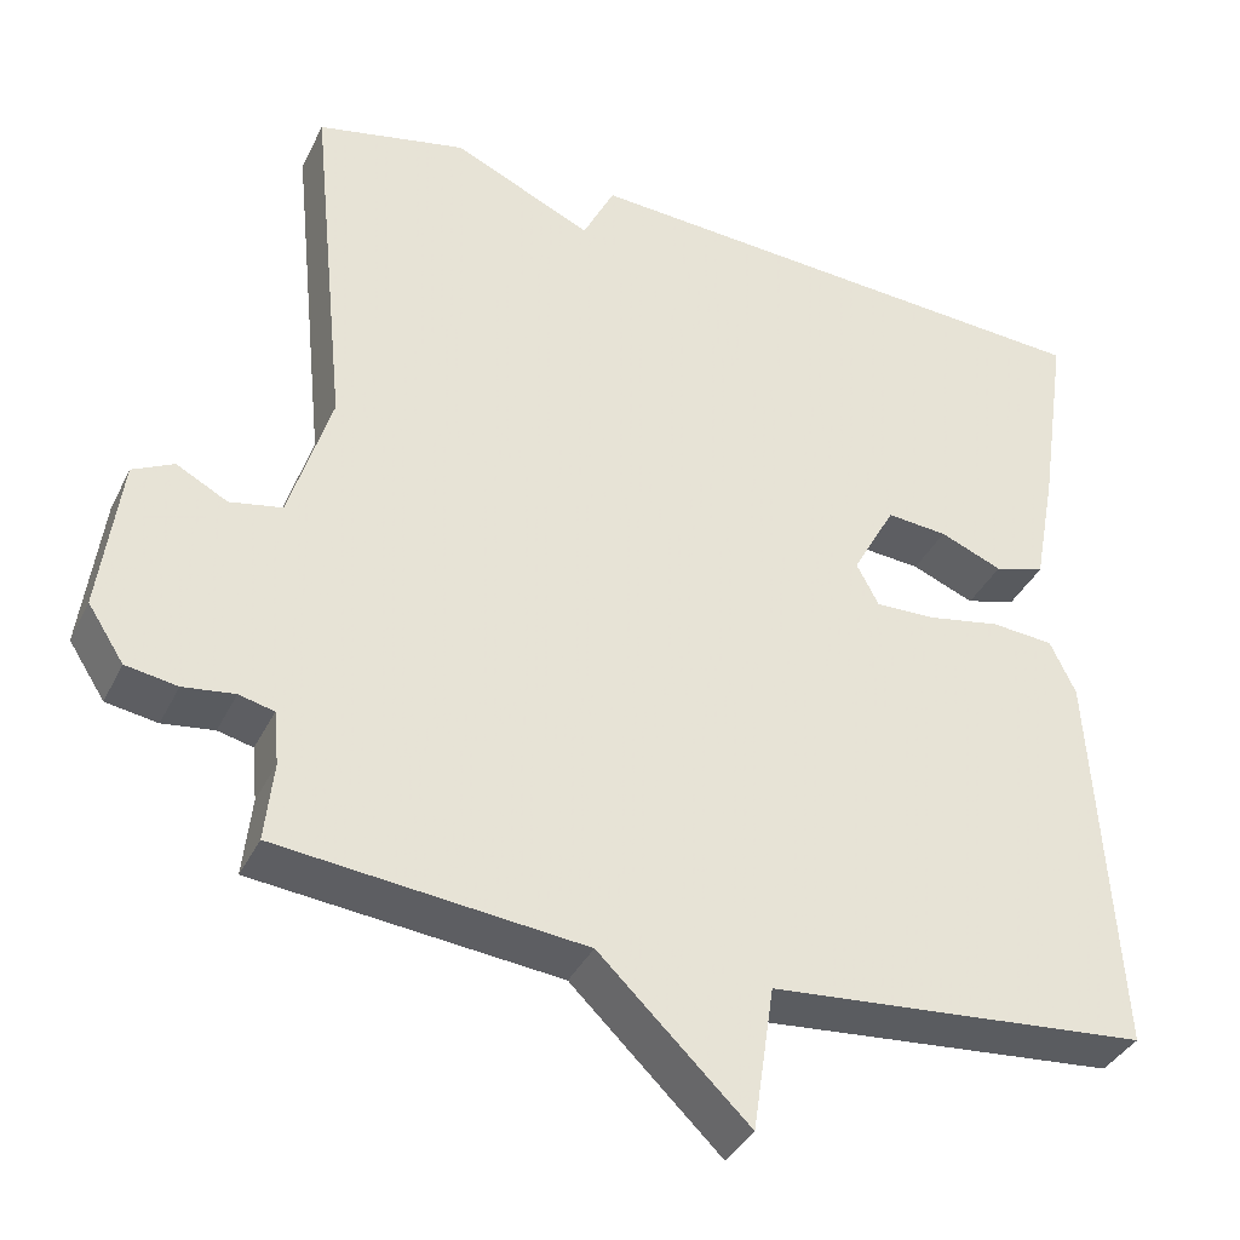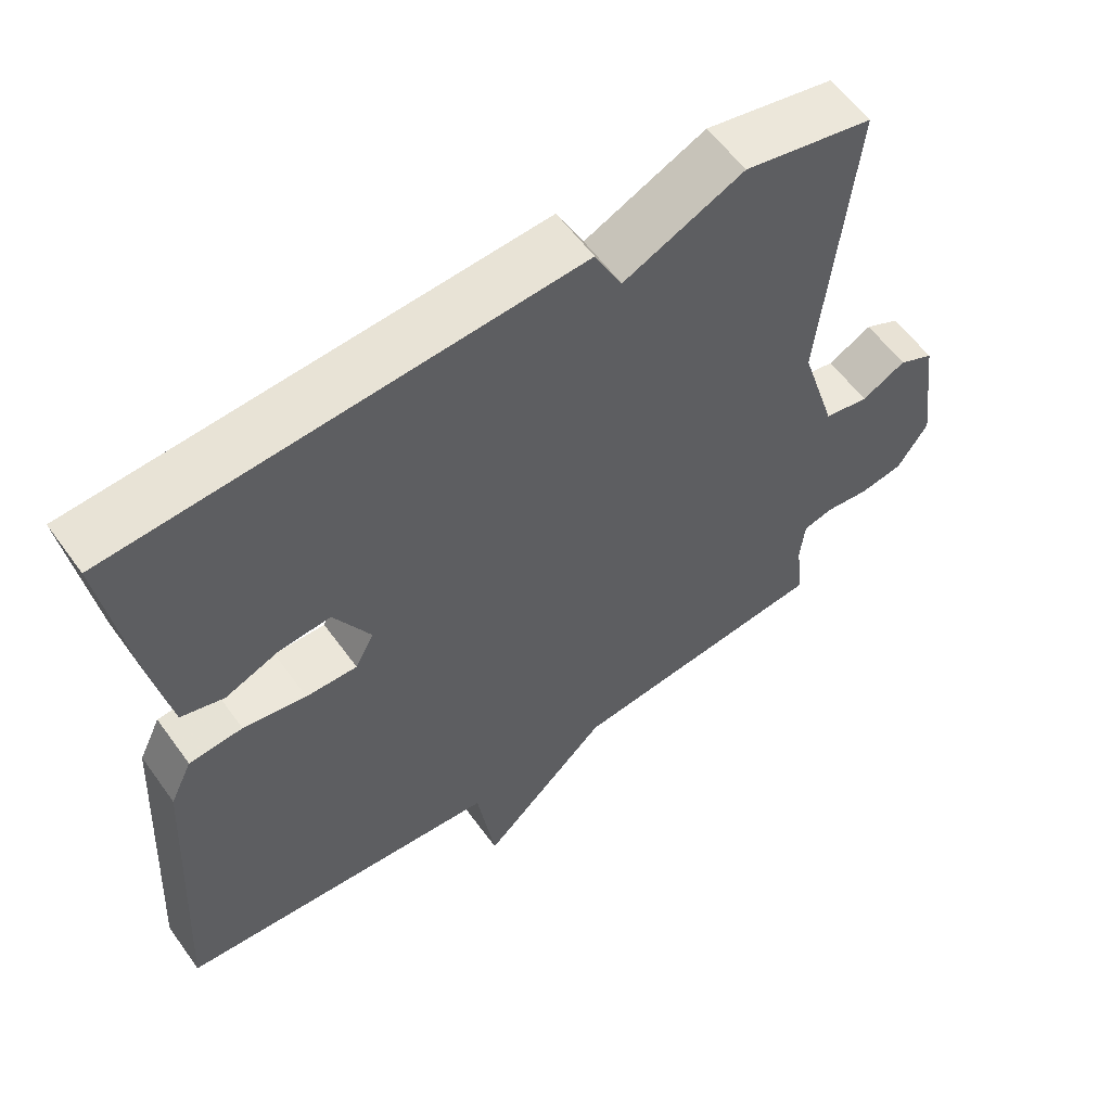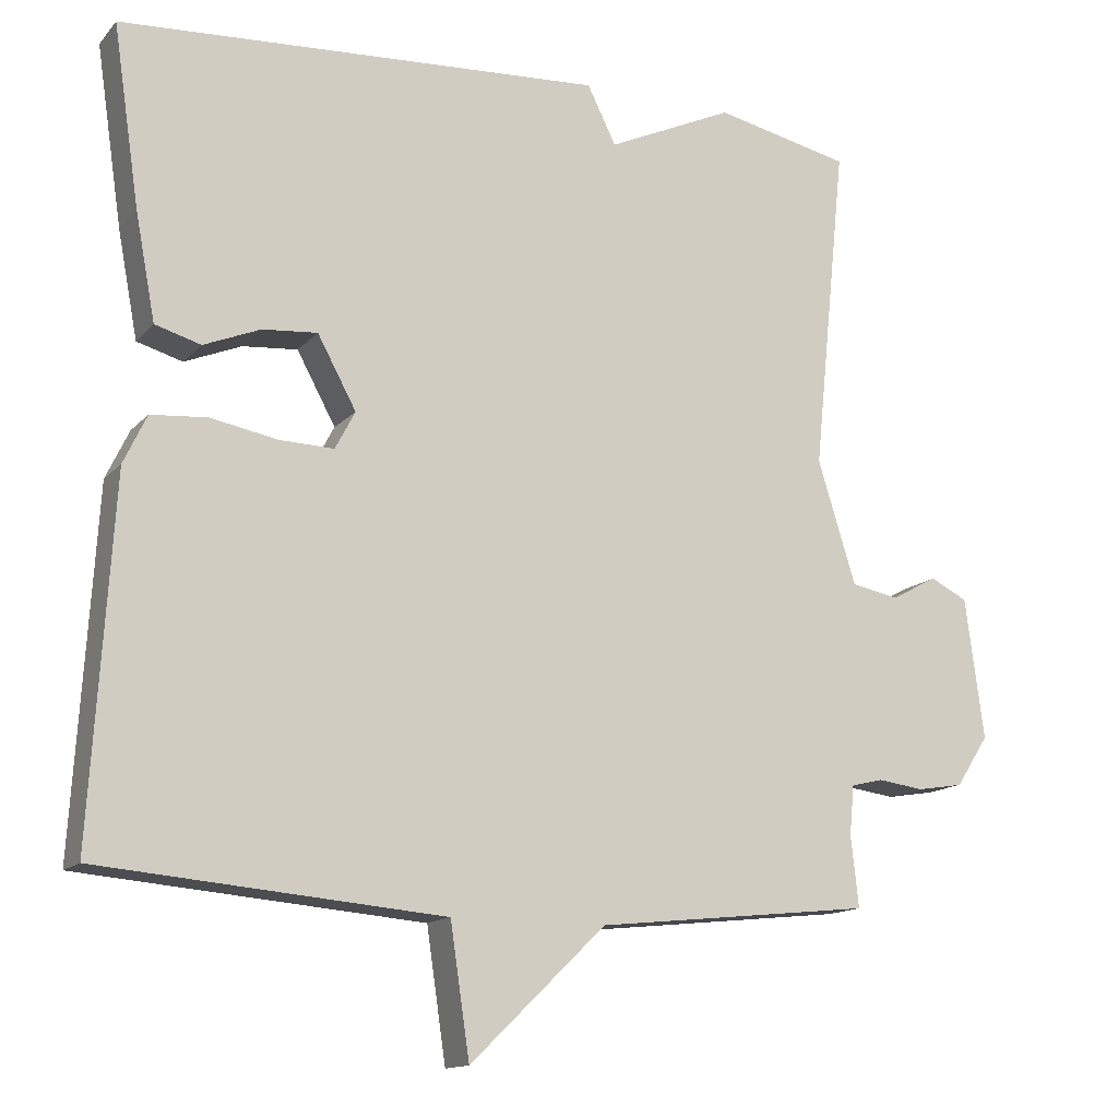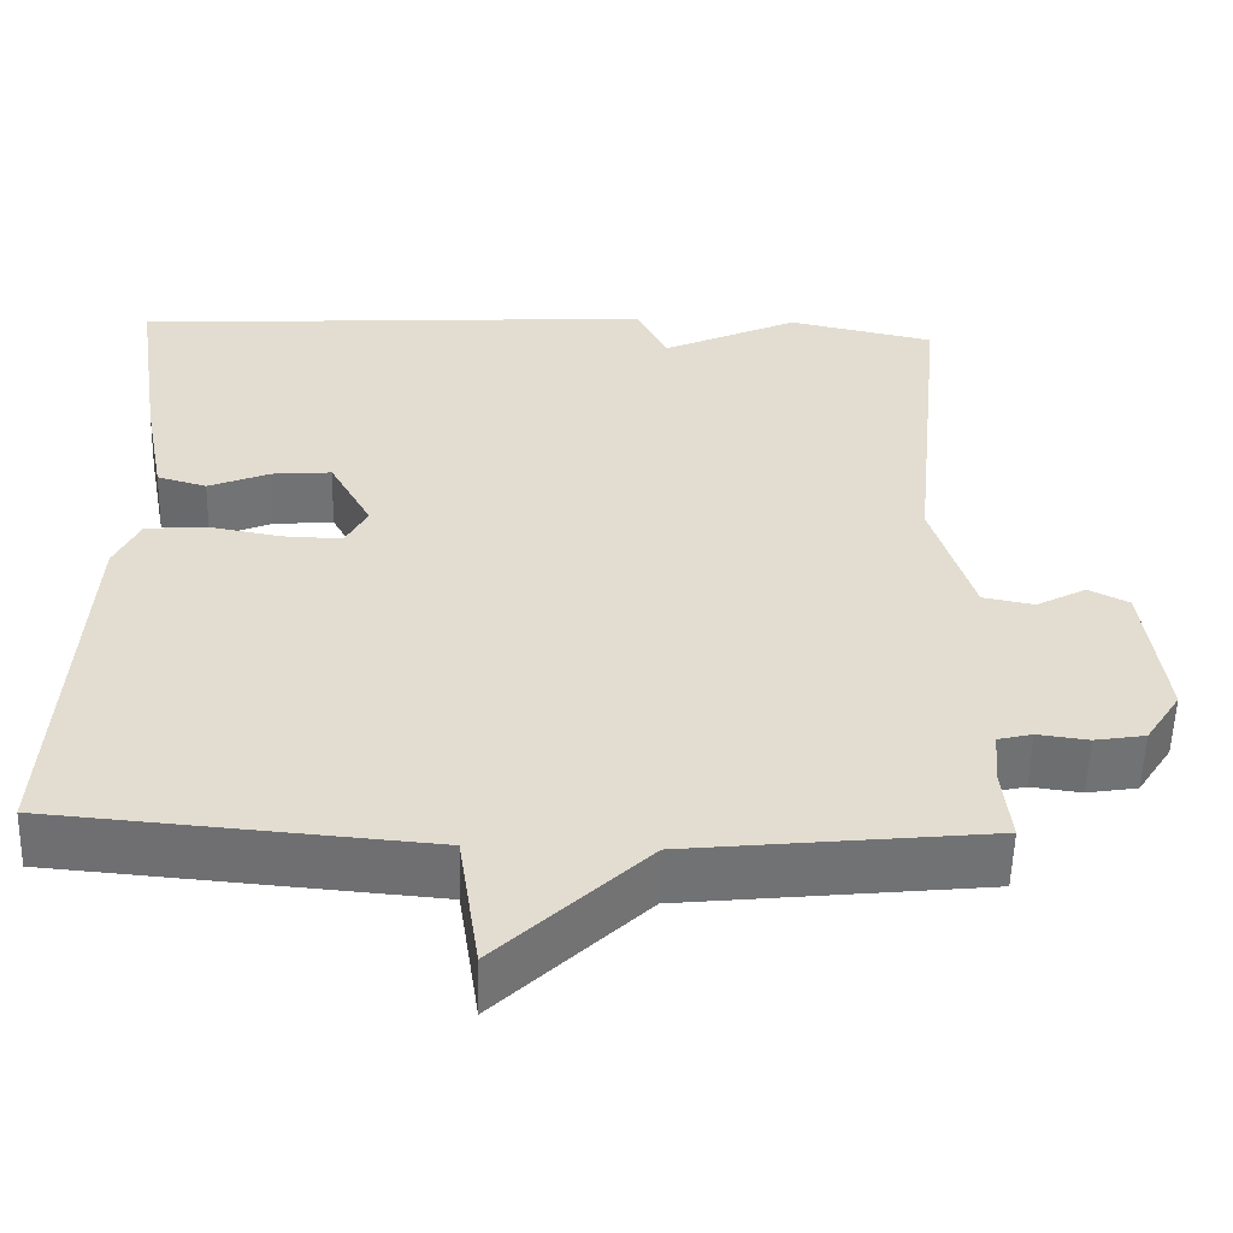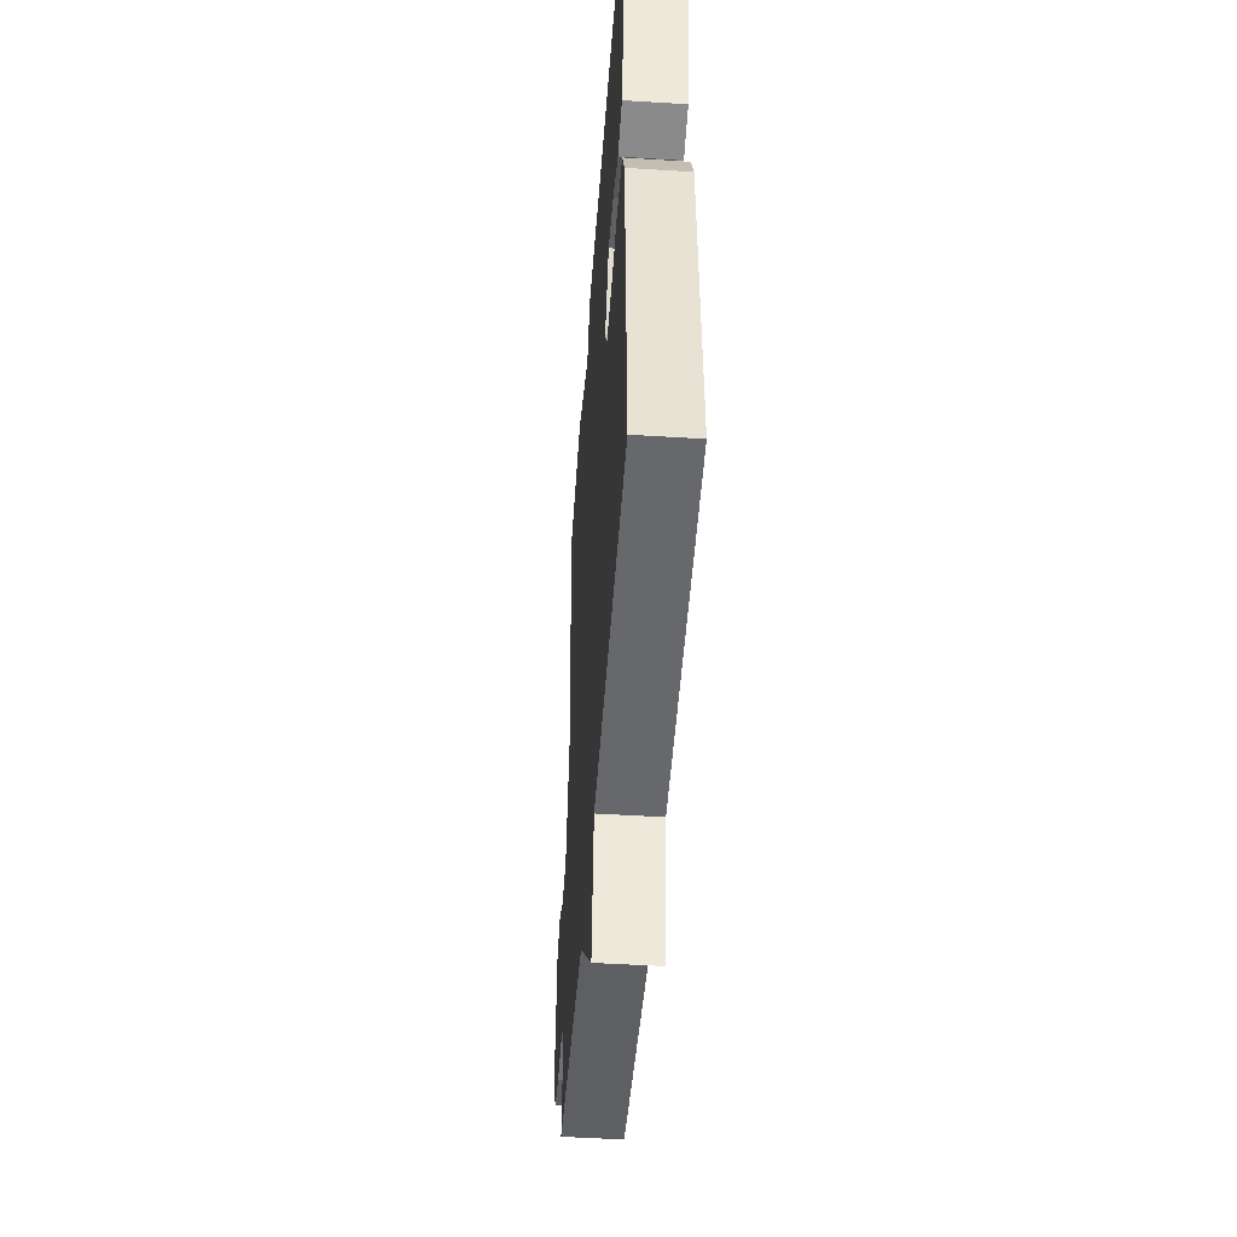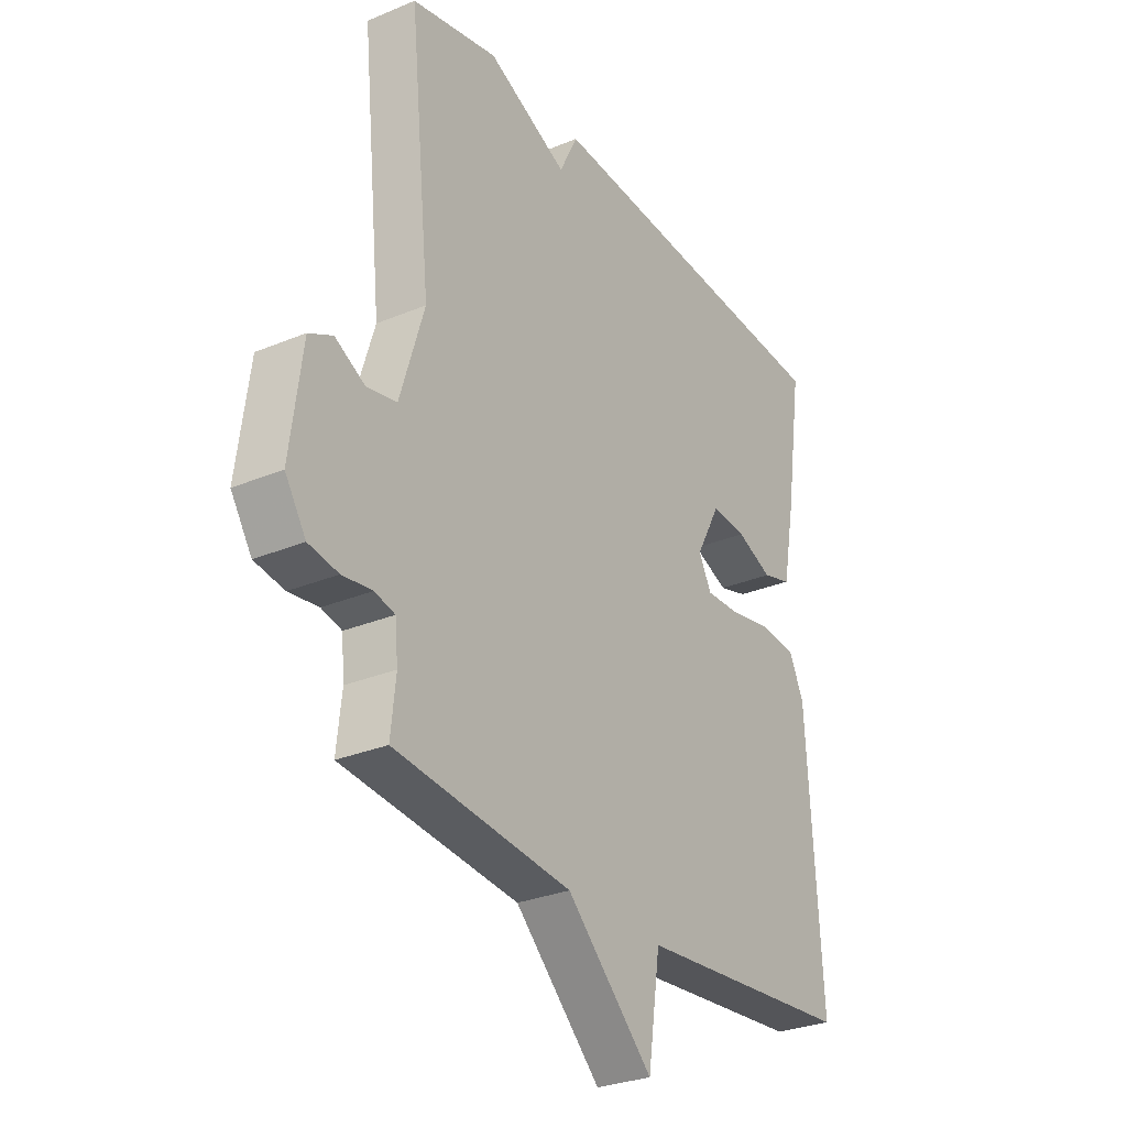
<metadata>
{"format":"obj","ext":"obj","renderer":"f3d","projection":"perspective","resolution":1024,"background":"white","views":[{"elev":-37.0,"azim":-23.7,"up":"+Z"},{"elev":58.6,"azim":144.4,"up":"+Z"},{"elev":-13.9,"azim":154.3,"up":"+Z"},{"elev":-55.2,"azim":178.5,"up":"+Z"},{"elev":-47.5,"azim":85.9,"up":"+Z"},{"elev":-29.1,"azim":-58.2,"up":"+Z"}]}
</metadata>
<code>
v -0.5 0.07 0.5
v -0.325 0.07 0.538
v -0.162 0.07 0.463
v -0.125 0.07 0.538
v 0.5 0.07 0.5
v 0.466 0.07 0.269
v 0.44 0.07 0.131
v 0.381 0.07 0.114
v 0.308 0.07 0.144
v 0.237 0.07 0.15
v 0.187 0.07 0.058
v 0.213 0.07 0.009
v 0.283 0.07 0.011
v 0.369 0.07 0.027
v 0.442 0.07 0.021
v 0.472 0.07 -0.042
v 0.5 0.07 -0.5
v 0.057 0.07 -0.538
v 0.032 0.07 -0.707
v -0.143 0.07 -0.538
v -0.5 0.07 -0.5
v -0.49 0.07 -0.408
v -0.496 0.07 -0.345
v -0.537 0.07 -0.335
v -0.597 0.07 -0.343
v -0.657 0.07 -0.333
v -0.699 0.07 -0.268
v -0.675 0.07 -0.086
v -0.627 0.07 -0.062
v -0.567 0.07 -0.094
v -0.506 0.07 -0.082
v -0.457 0.07 0.077
v -0.5 0 0.5
v -0.325 0 0.538
v -0.162 0 0.463
v -0.125 0 0.538
v 0.5 0 0.5
v 0.466 0 0.269
v 0.44 0 0.131
v 0.381 0 0.114
v 0.308 0 0.144
v 0.237 0 0.15
v 0.187 0 0.058
v 0.213 0 0.009
v 0.283 0 0.011
v 0.369 0 0.027
v 0.442 0 0.021
v 0.472 0 -0.042
v 0.5 0 -0.5
v 0.057 0 -0.538
v 0.032 0 -0.707
v -0.143 0 -0.538
v -0.5 0 -0.5
v -0.49 0 -0.408
v -0.496 0 -0.345
v -0.537 0 -0.335
v -0.597 0 -0.343
v -0.657 0 -0.333
v -0.699 0 -0.268
v -0.675 0 -0.086
v -0.627 0 -0.062
v -0.567 0 -0.094
v -0.506 0 -0.082
v -0.457 0 0.077
f 28 29 30
f 27 28 30
f 26 27 30
f 25 26 30
f 24 25 30
f 23 24 30 31
f 22 23 31 32
f 20 21 22
f 18 19 20
f 18 20 22
f 17 18 22
f 16 17 22
f 15 16 22
f 14 15 22
f 13 14 22
f 12 13 22
f 11 12 22 32
f 7 8 9
f 6 7 9
f 5 6 9
f 4 5 9
f 3 4 9
f 3 9 10
f 10 11 32
f 3 10 32
f 2 3 32
f 1 2 32
f 62 61 60
f 62 60 59
f 62 59 58
f 62 58 57
f 62 57 56
f 63 62 56 55
f 64 63 55 54
f 54 53 52
f 52 51 50
f 54 52 50
f 54 50 49
f 54 49 48
f 54 48 47
f 54 47 46
f 54 46 45
f 54 45 44
f 64 54 44 43
f 41 40 39
f 41 39 38
f 41 38 37
f 41 37 36
f 41 36 35
f 42 41 35
f 64 43 42
f 64 42 35
f 64 35 34
f 64 34 33
f 1 33 34 2
f 2 34 35 3
f 3 35 36 4
f 4 36 37 5
f 5 37 38 6
f 6 38 39 7
f 7 39 40 8
f 8 40 41 9
f 9 41 42 10
f 10 42 43 11
f 11 43 44 12
f 12 44 45 13
f 13 45 46 14
f 14 46 47 15
f 15 47 48 16
f 16 48 49 17
f 17 49 50 18
f 18 50 51 19
f 19 51 52 20
f 20 52 53 21
f 21 53 54 22
f 22 54 55 23
f 23 55 56 24
f 24 56 57 25
f 25 57 58 26
f 26 58 59 27
f 27 59 60 28
f 28 60 61 29
f 29 61 62 30
f 30 62 63 31
f 31 63 64 32
f 32 64 33 1

</code>
